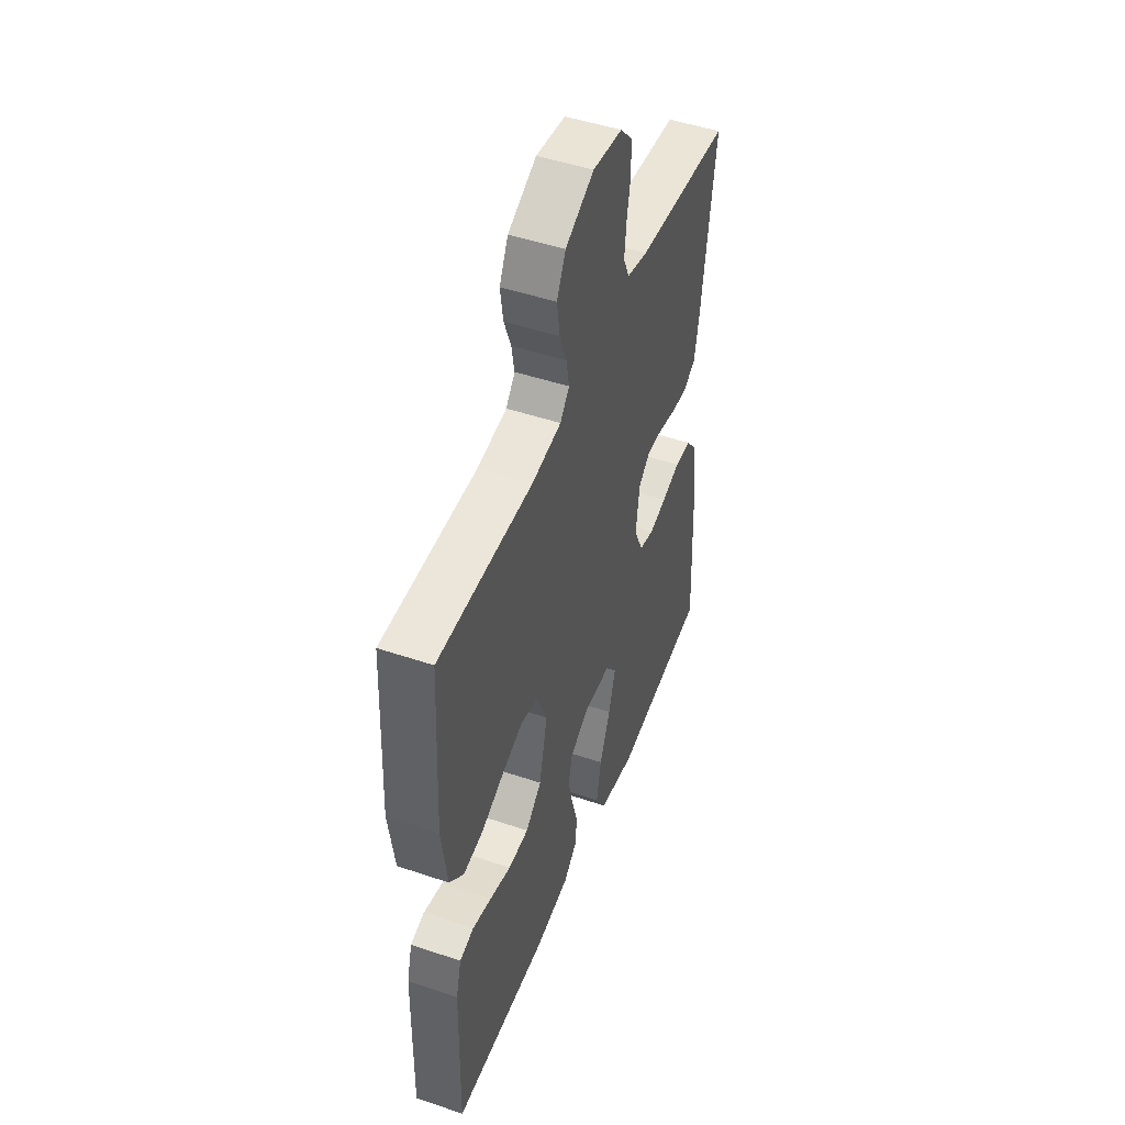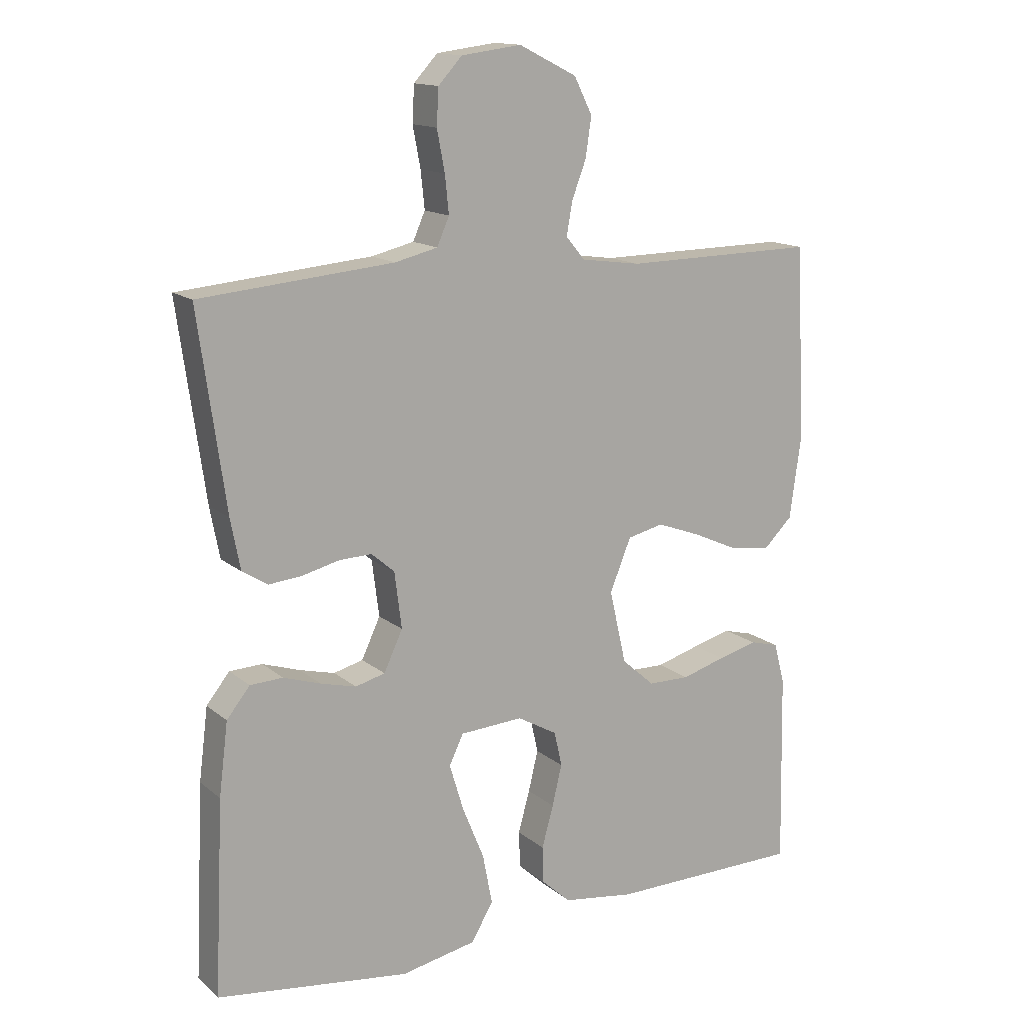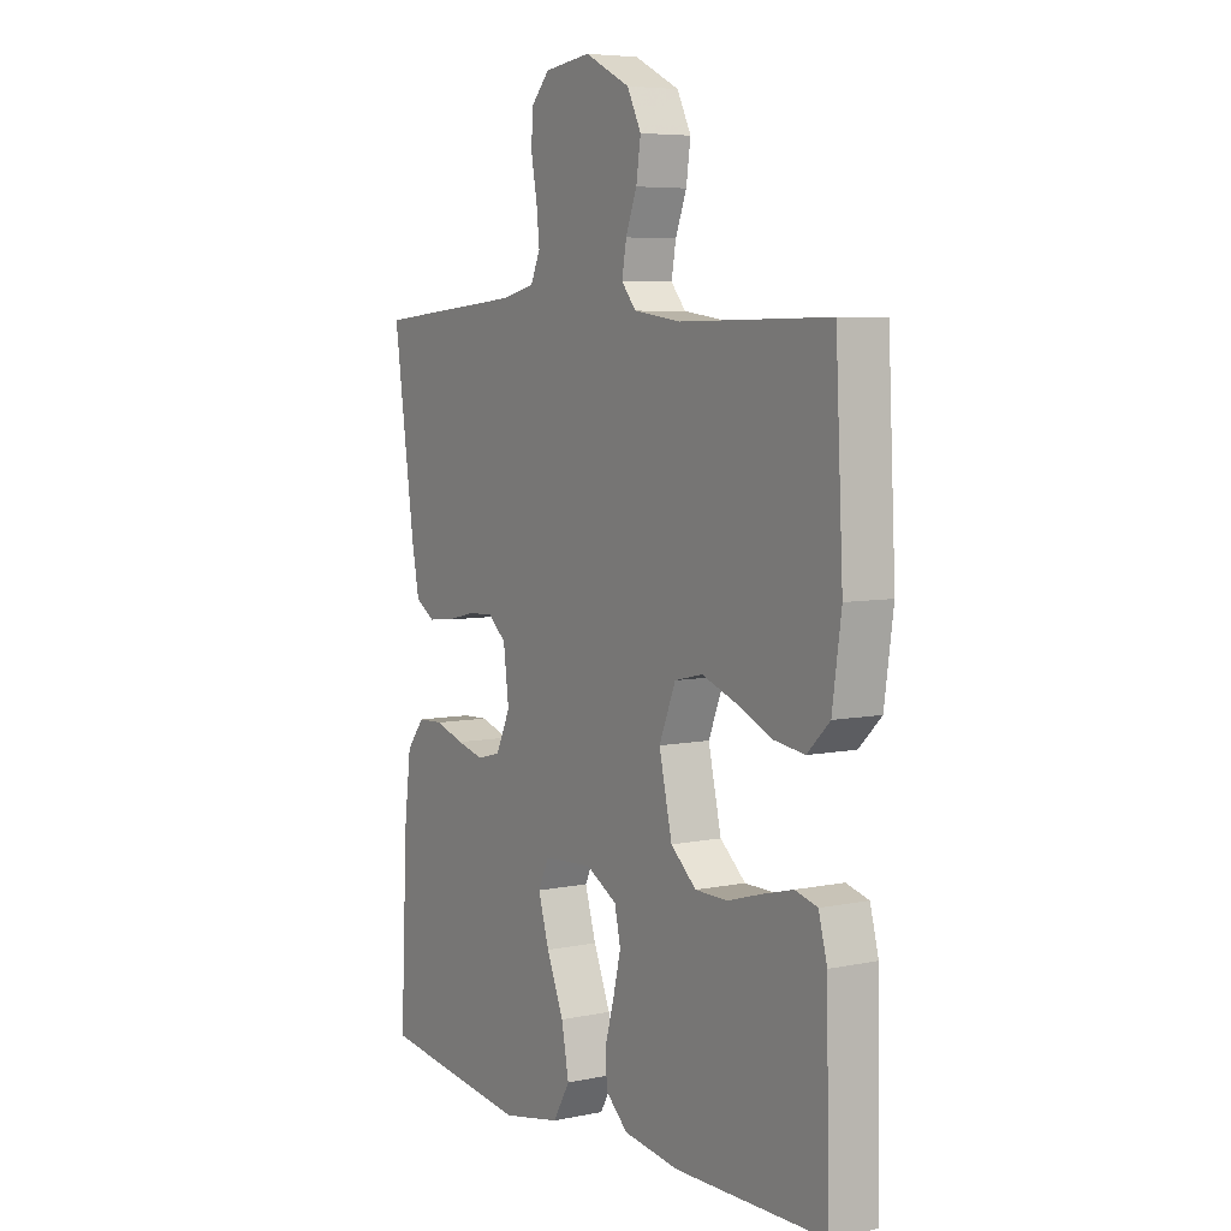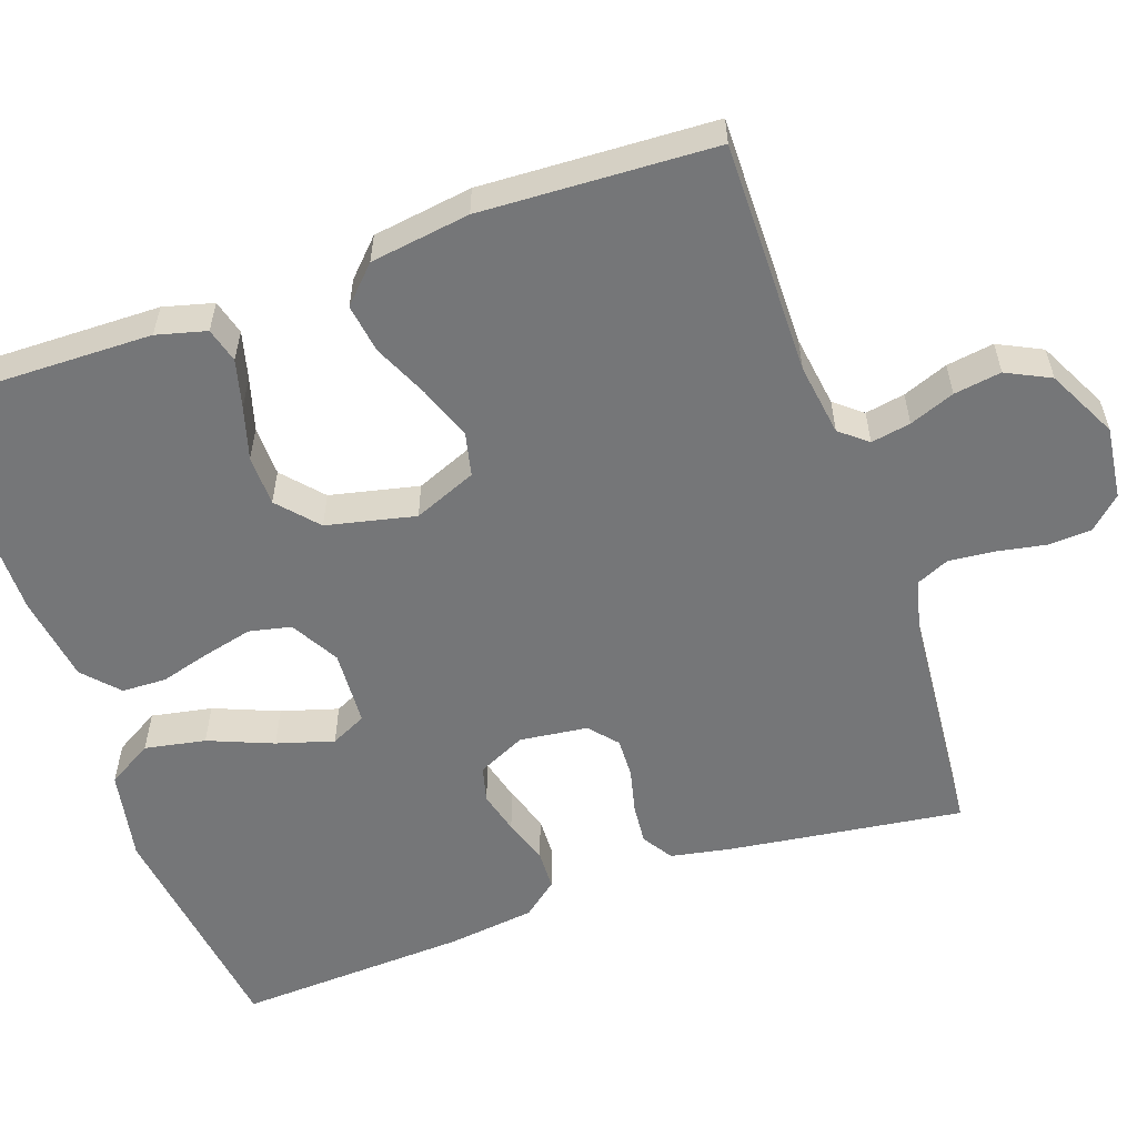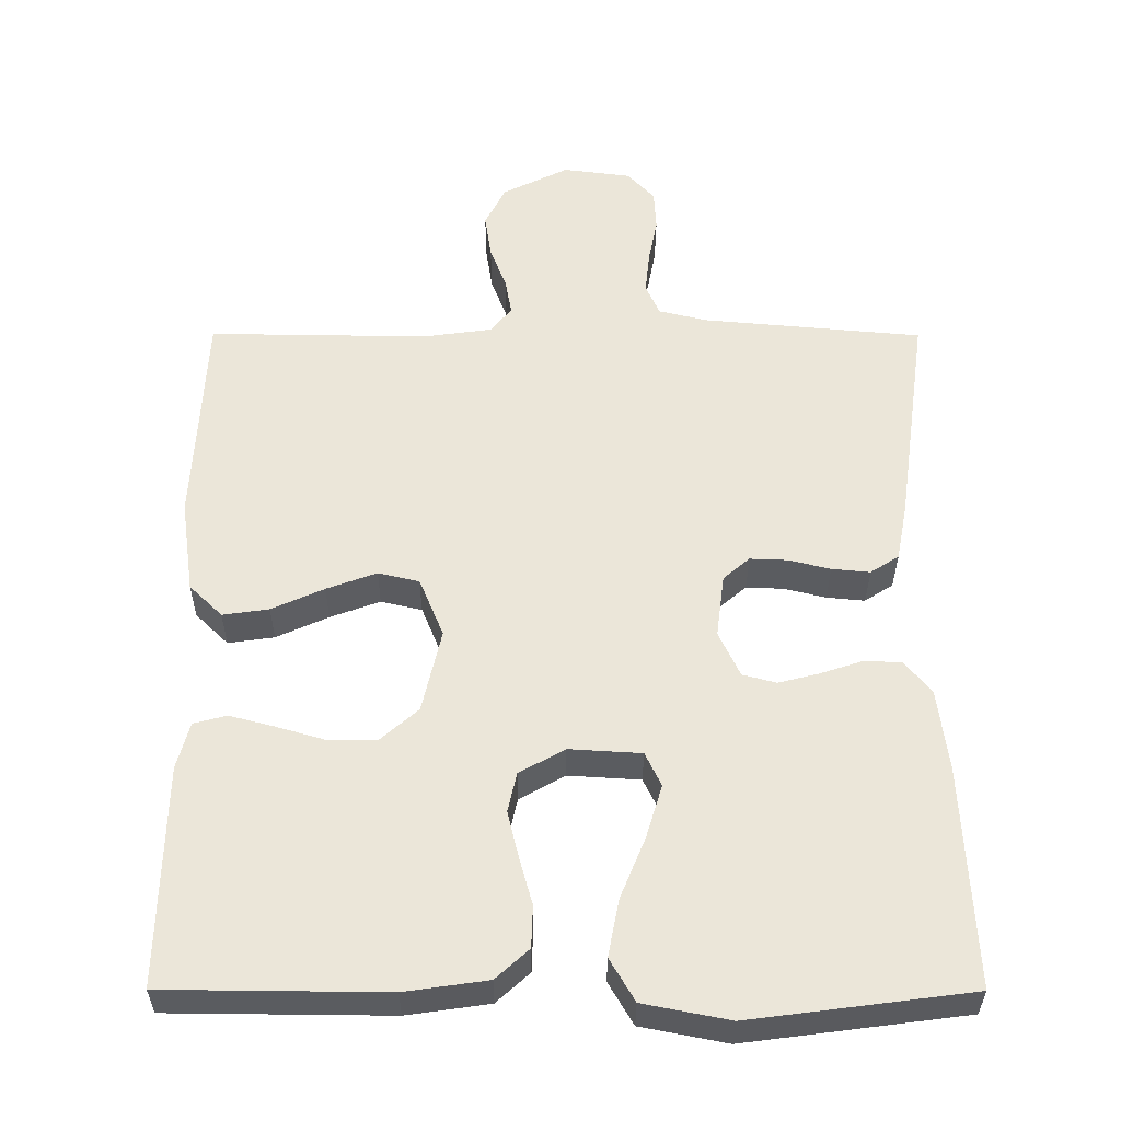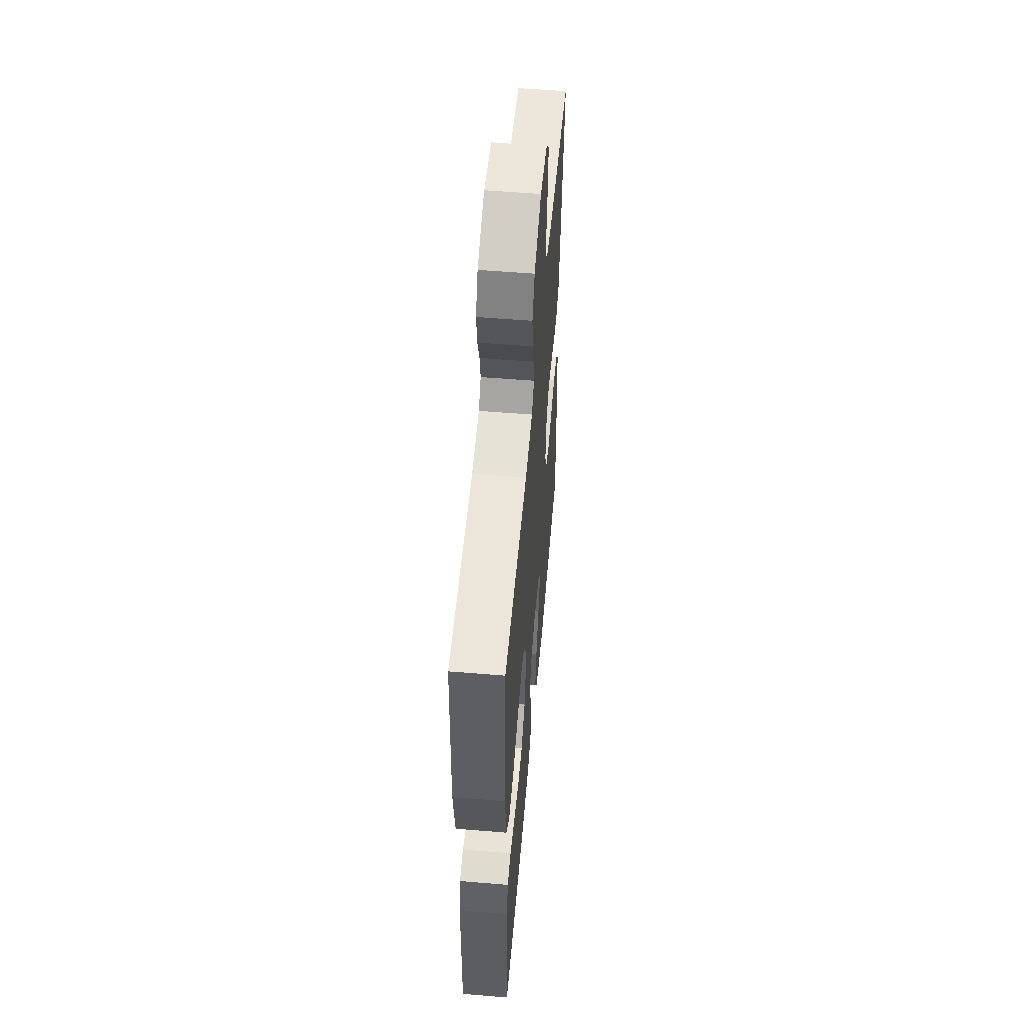
<metadata>
{"format":"obj","ext":"obj","renderer":"f3d","projection":"perspective","resolution":1024,"background":"white","views":[{"elev":48.4,"azim":-69.3,"up":"+Z"},{"elev":14.5,"azim":149.2,"up":"+Z"},{"elev":6.1,"azim":-122.1,"up":"+Z"},{"elev":-56.8,"azim":-70.5,"up":"+Y"},{"elev":-33.7,"azim":-0.2,"up":"+Z"},{"elev":55.2,"azim":-85.0,"up":"+Z"}]}
</metadata>
<code>
v 0.5 0.07 -0.5
v 0.2 0.07 -0.539
v 0.083 0.07 -0.516
v 0.049 0.07 -0.458
v 0.064 0.07 -0.38
v 0.098 0.07 -0.297
v 0.12 0.07 -0.224
v 0.098 0.07 -0.178
v 0 0.07 -0.172
v -0.062 0.07 -0.207
v -0.074 0.07 -0.261
v -0.059 0.07 -0.324
v -0.041 0.07 -0.389
v -0.043 0.07 -0.446
v -0.088 0.07 -0.487
v -0.2 0.07 -0.503
v -0.5 0.07 -0.5
v -0.494 0.07 -0.2
v -0.477 0.07 -0.136
v -0.432 0.07 -0.124
v -0.371 0.07 -0.14
v -0.303 0.07 -0.16
v -0.238 0.07 -0.159
v -0.187 0.07 -0.114
v -0.161 0.07 0
v -0.194 0.07 0.081
v -0.25 0.07 0.094
v -0.318 0.07 0.069
v -0.389 0.07 0.037
v -0.452 0.07 0.028
v -0.497 0.07 0.072
v -0.515 0.07 0.2
v -0.5 0.07 0.5
v -0.2 0.07 0.496
v -0.107 0.07 0.509
v -0.078 0.07 0.544
v -0.087 0.07 0.595
v -0.109 0.07 0.653
v -0.118 0.07 0.714
v -0.09 0.07 0.77
v 0 0.07 0.815
v 0.093 0.07 0.803
v 0.13 0.07 0.763
v 0.133 0.07 0.707
v 0.121 0.07 0.644
v 0.115 0.07 0.586
v 0.134 0.07 0.543
v 0.2 0.07 0.527
v 0.5 0.07 0.5
v 0.458 0.07 0.2
v 0.443 0.07 0.122
v 0.404 0.07 0.097
v 0.352 0.07 0.102
v 0.295 0.07 0.116
v 0.244 0.07 0.118
v 0.208 0.07 0.087
v 0.197 0.07 0
v 0.226 0.07 -0.062
v 0.272 0.07 -0.074
v 0.327 0.07 -0.06
v 0.385 0.07 -0.041
v 0.436 0.07 -0.043
v 0.472 0.07 -0.088
v 0.486 0.07 -0.2
v 0.5 0 -0.5
v 0.2 0 -0.539
v 0.083 0 -0.516
v 0.049 0 -0.458
v 0.064 0 -0.38
v 0.098 0 -0.297
v 0.12 0 -0.224
v 0.098 0 -0.178
v 0 0 -0.172
v -0.062 0 -0.207
v -0.074 0 -0.261
v -0.059 0 -0.324
v -0.041 0 -0.389
v -0.043 0 -0.446
v -0.088 0 -0.487
v -0.2 0 -0.503
v -0.5 0 -0.5
v -0.494 0 -0.2
v -0.477 0 -0.136
v -0.432 0 -0.124
v -0.371 0 -0.14
v -0.303 0 -0.16
v -0.238 0 -0.159
v -0.187 0 -0.114
v -0.161 0 0
v -0.194 0 0.081
v -0.25 0 0.094
v -0.318 0 0.069
v -0.389 0 0.037
v -0.452 0 0.028
v -0.497 0 0.072
v -0.515 0 0.2
v -0.5 0 0.5
v -0.2 0 0.496
v -0.107 0 0.509
v -0.078 0 0.544
v -0.087 0 0.595
v -0.109 0 0.653
v -0.118 0 0.714
v -0.09 0 0.77
v 0 0 0.815
v 0.093 0 0.803
v 0.13 0 0.763
v 0.133 0 0.707
v 0.121 0 0.644
v 0.115 0 0.586
v 0.134 0 0.543
v 0.2 0 0.527
v 0.5 0 0.5
v 0.458 0 0.2
v 0.443 0 0.122
v 0.404 0 0.097
v 0.352 0 0.102
v 0.295 0 0.116
v 0.244 0 0.118
v 0.208 0 0.087
v 0.197 0 0
v 0.226 0 -0.062
v 0.272 0 -0.074
v 0.327 0 -0.06
v 0.385 0 -0.041
v 0.436 0 -0.043
v 0.472 0 -0.088
v 0.486 0 -0.2
f 60 61 62 63
f 59 60 63 64
f 58 59 64 1
f 51 52 53 54
f 51 54 55
f 48 49 50 51
f 47 48 51 55
f 46 47 55 56
f 42 43 44 45
f 42 45 46
f 41 42 46
f 37 38 39 40
f 36 37 40 41
f 31 32 33 34
f 31 34 35
f 28 29 30 31
f 27 28 31 35
f 26 27 35 36
f 19 20 21 22
f 17 18 19 22
f 17 22 23
f 16 17 23 24
f 12 13 14 15
f 11 12 15 16
f 10 11 16 24
f 3 4 5 6
f 3 6 7
f 58 1 2 3
f 57 58 3 7
f 25 26 36 41
f 25 41 46 56
f 9 10 24 25
f 8 9 25 56
f 7 8 56 57
f 127 126 125 124
f 128 127 124 123
f 65 128 123 122
f 118 117 116 115
f 119 118 115
f 115 114 113 112
f 119 115 112 111
f 120 119 111 110
f 109 108 107 106
f 110 109 106
f 110 106 105
f 104 103 102 101
f 105 104 101 100
f 98 97 96 95
f 99 98 95
f 95 94 93 92
f 99 95 92 91
f 100 99 91 90
f 86 85 84 83
f 86 83 82 81
f 87 86 81
f 88 87 81 80
f 79 78 77 76
f 80 79 76 75
f 88 80 75 74
f 70 69 68 67
f 71 70 67
f 67 66 65 122
f 71 67 122 121
f 105 100 90 89
f 120 110 105 89
f 89 88 74 73
f 120 89 73 72
f 121 120 72 71
f 1 65 66 2
f 2 66 67 3
f 3 67 68 4
f 4 68 69 5
f 5 69 70 6
f 6 70 71 7
f 7 71 72 8
f 8 72 73 9
f 9 73 74 10
f 10 74 75 11
f 11 75 76 12
f 12 76 77 13
f 13 77 78 14
f 14 78 79 15
f 15 79 80 16
f 16 80 81 17
f 17 81 82 18
f 18 82 83 19
f 19 83 84 20
f 20 84 85 21
f 21 85 86 22
f 22 86 87 23
f 23 87 88 24
f 24 88 89 25
f 25 89 90 26
f 26 90 91 27
f 27 91 92 28
f 28 92 93 29
f 29 93 94 30
f 30 94 95 31
f 31 95 96 32
f 32 96 97 33
f 33 97 98 34
f 34 98 99 35
f 35 99 100 36
f 36 100 101 37
f 37 101 102 38
f 38 102 103 39
f 39 103 104 40
f 40 104 105 41
f 41 105 106 42
f 42 106 107 43
f 43 107 108 44
f 44 108 109 45
f 45 109 110 46
f 46 110 111 47
f 47 111 112 48
f 48 112 113 49
f 49 113 114 50
f 50 114 115 51
f 51 115 116 52
f 52 116 117 53
f 53 117 118 54
f 54 118 119 55
f 55 119 120 56
f 56 120 121 57
f 57 121 122 58
f 58 122 123 59
f 59 123 124 60
f 60 124 125 61
f 61 125 126 62
f 62 126 127 63
f 63 127 128 64
f 64 128 65 1

</code>
